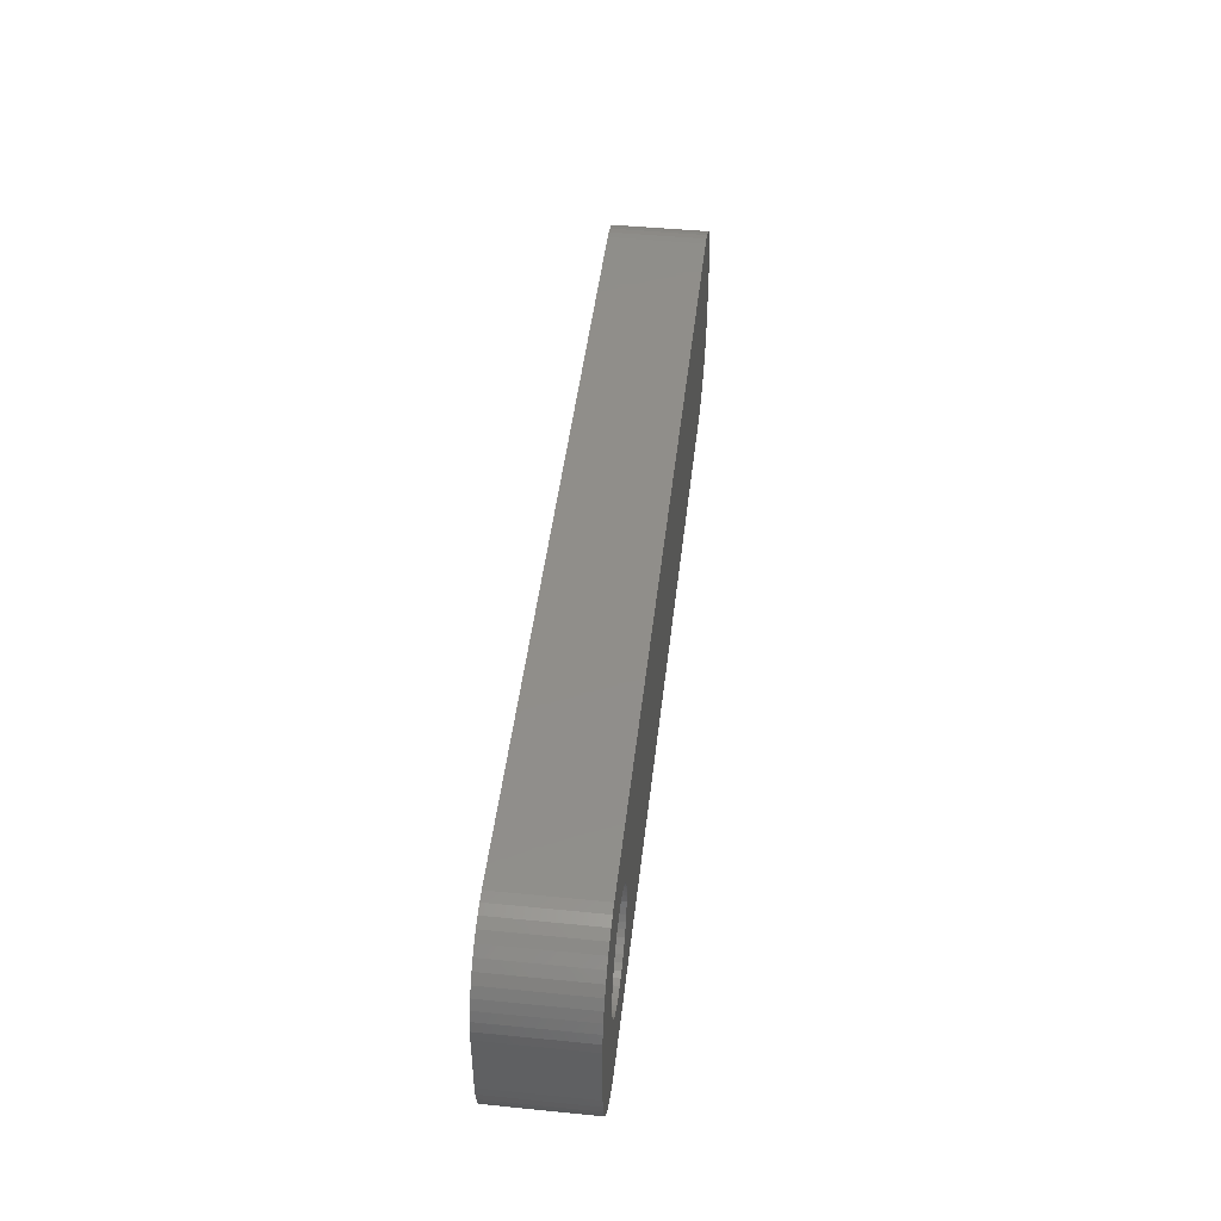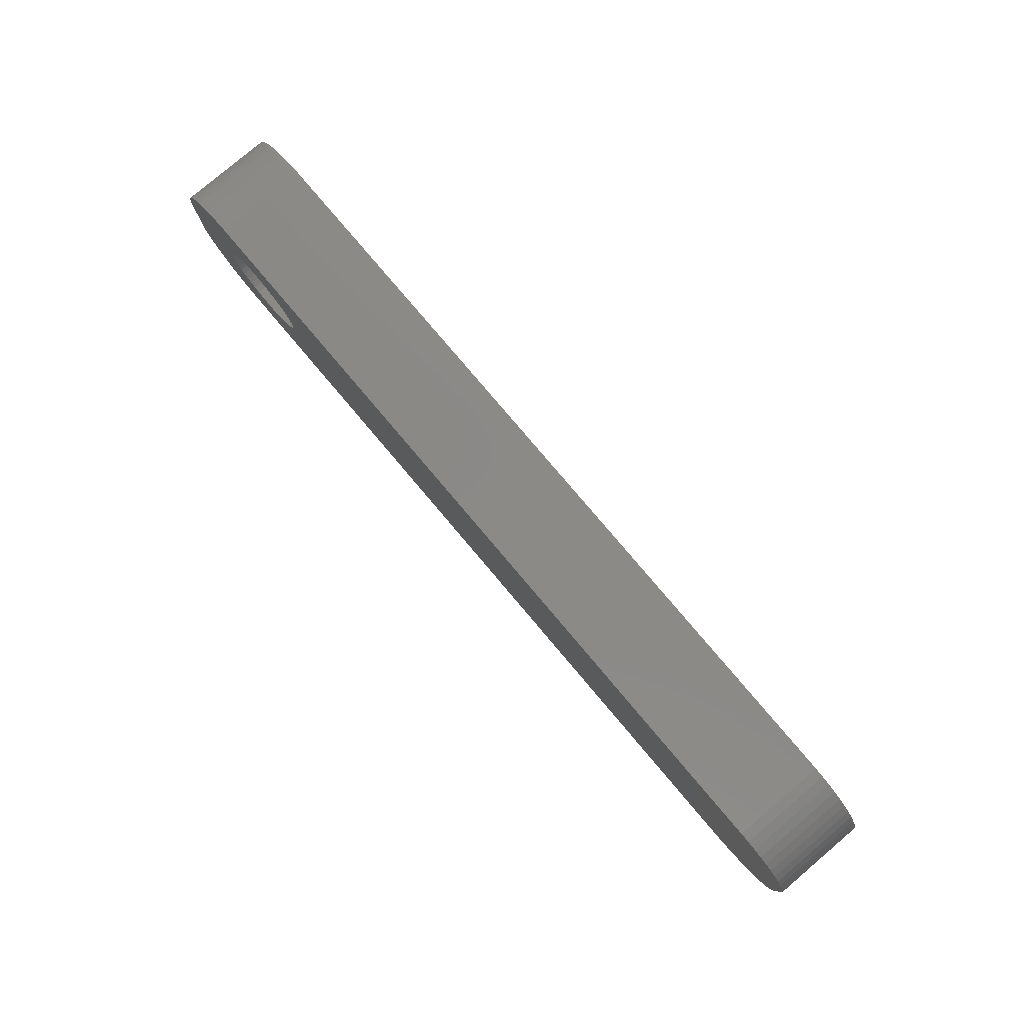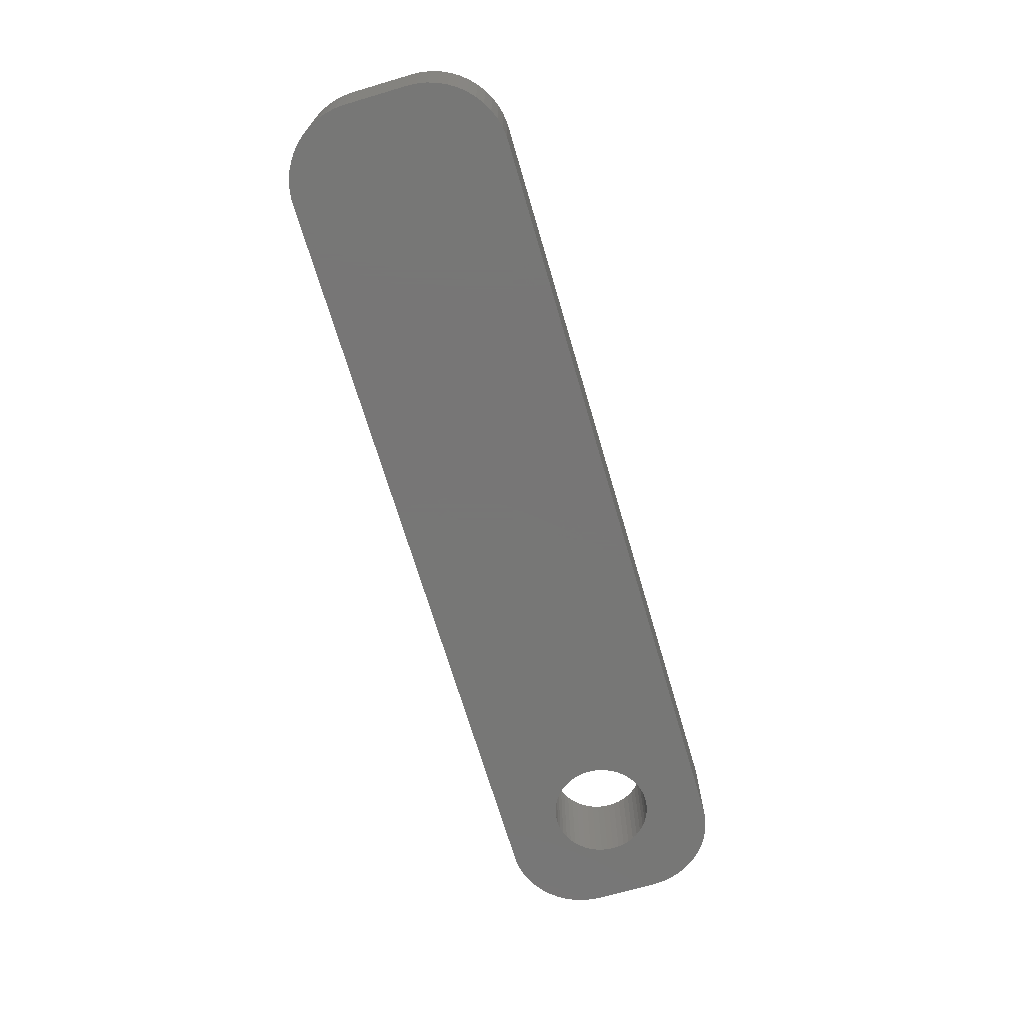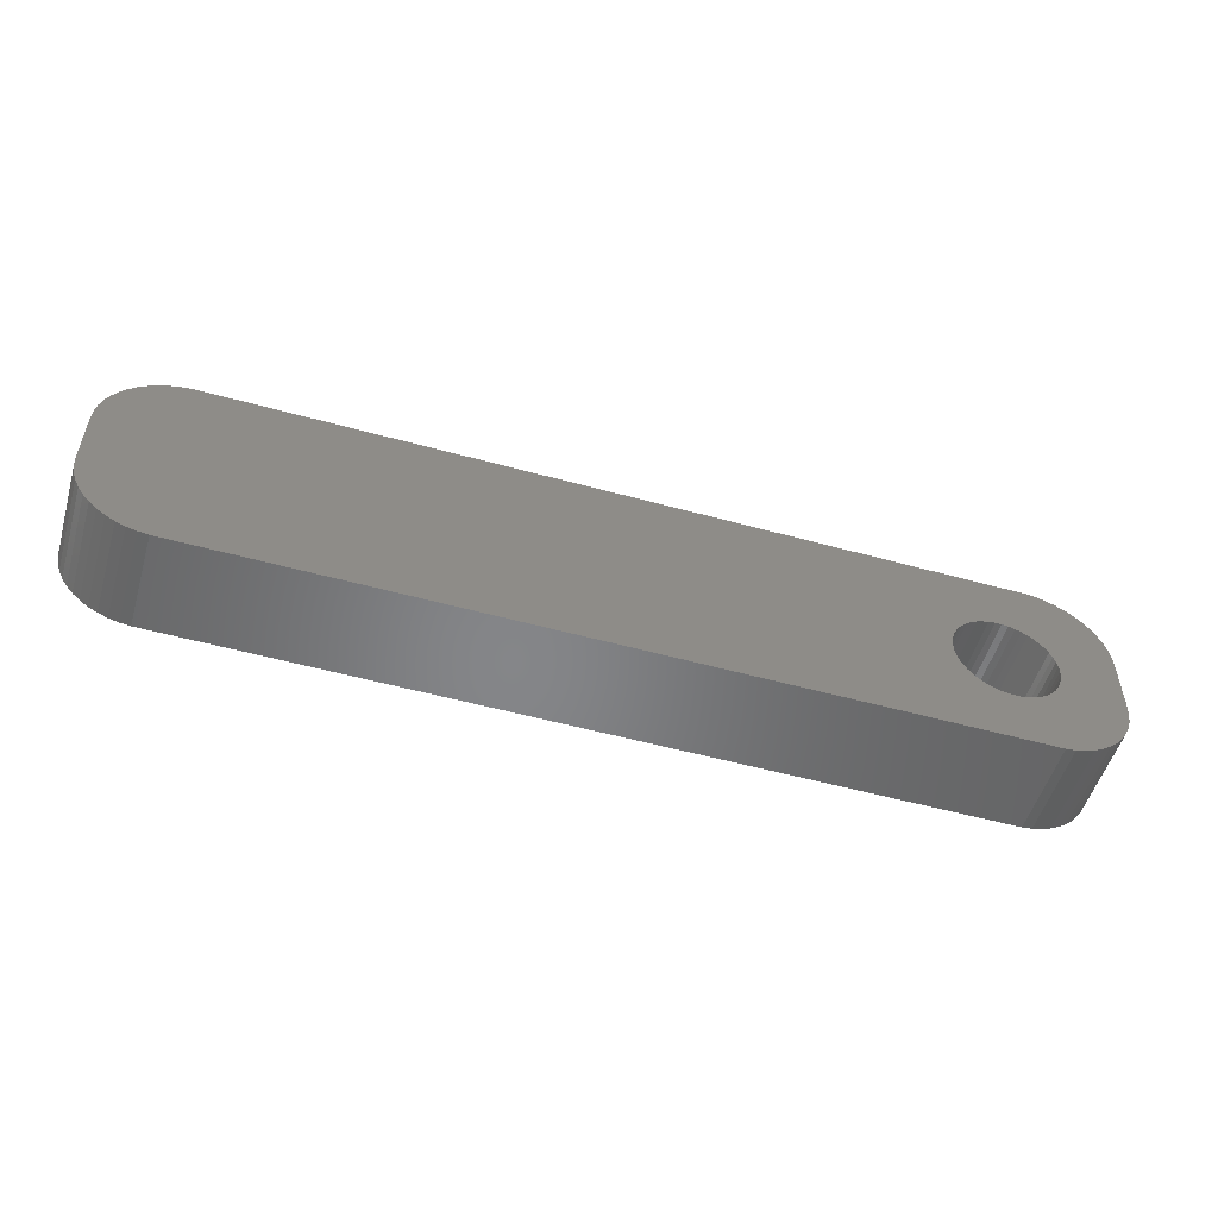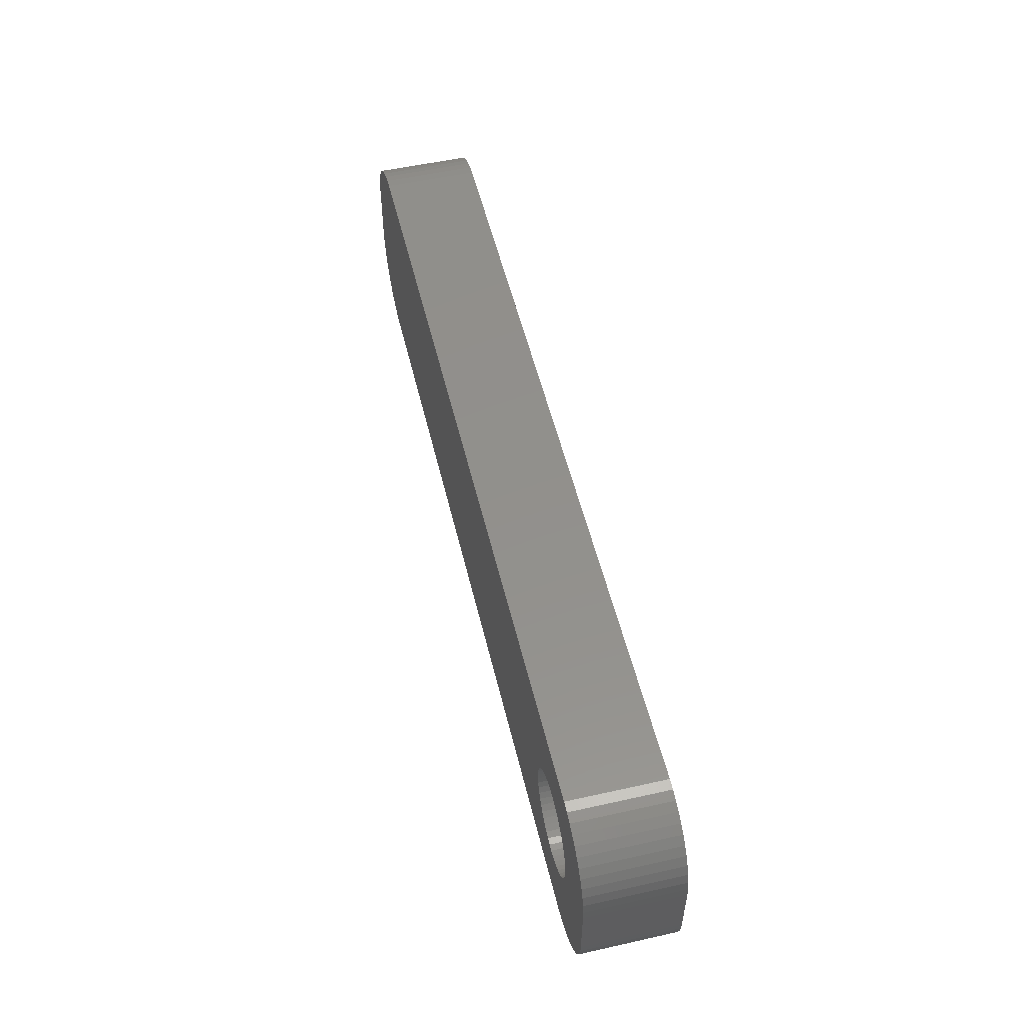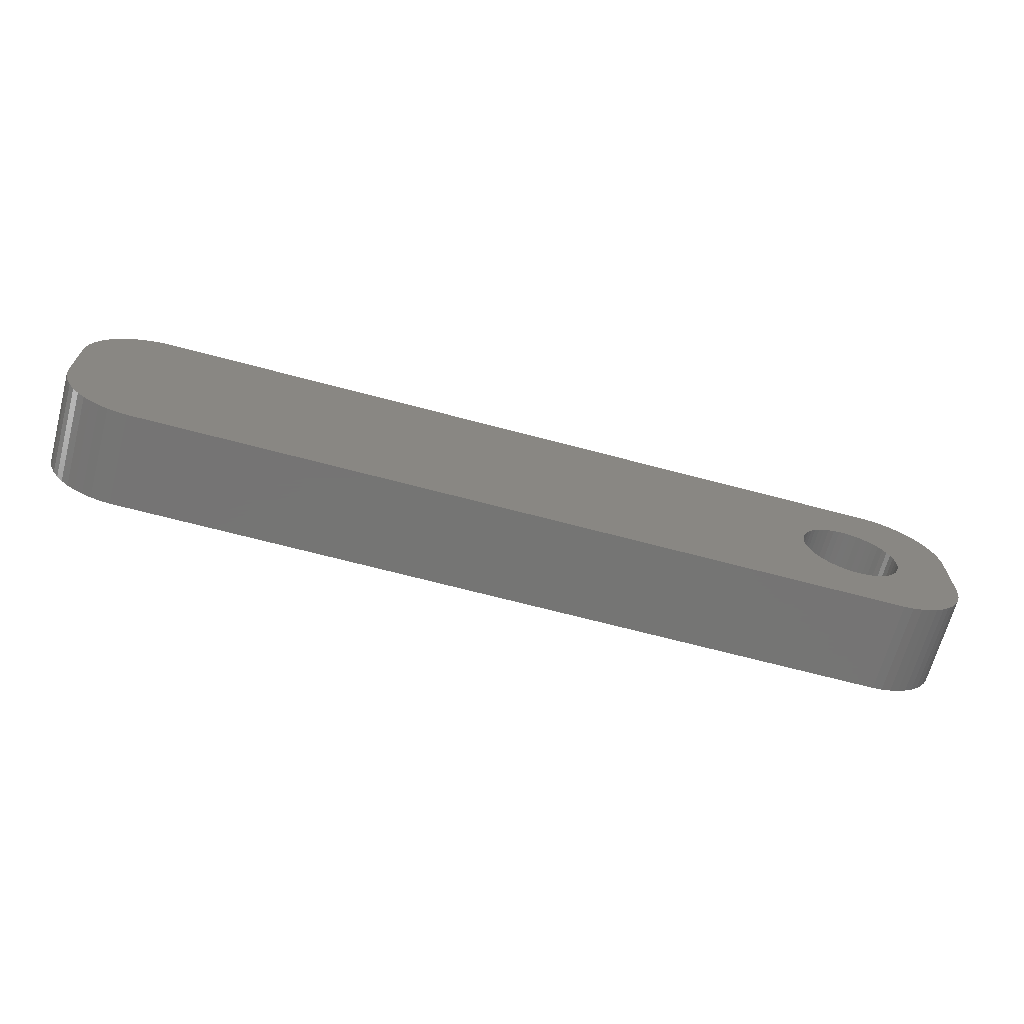
<metadata>
{"format":"stl","ext":"stl","renderer":"f3d","projection":"perspective","resolution":1024,"background":"white","views":[{"elev":45.8,"azim":-83.5,"up":"+Y"},{"elev":79.8,"azim":49.7,"up":"+Y"},{"elev":-69.2,"azim":106.4,"up":"+Z"},{"elev":-52.9,"azim":163.5,"up":"+Y"},{"elev":53.4,"azim":-103.4,"up":"+Y"},{"elev":-67.0,"azim":165.0,"up":"+Y"}]}
</metadata>
<code>
# stl→obj: 204 verts, 408 faces
v -19.48 1.196 0
v -19.65 1.566 6
v -19.65 1.566 0
v -19.48 1.196 6
v -19.87 1.91 6
v -19.87 1.91 0
v -21.89 3.192 0
v -21.5 3.091 6
v -21.89 3.192 6
v -21.5 3.091 0
v -21.12 2.941 6
v -21.12 2.941 0
v -23.88 2.941 0
v -23.5 3.091 6
v -23.88 2.941 6
v -23.5 3.091 0
v -25.52 1.196 6
v -25.35 1.566 0
v -25.35 1.566 6
v -25.52 1.196 0
v -19.35 -0.8082 0
v -19.28 -0.4073 6
v -19.28 -0.4073 0
v -19.35 -0.8082 6
v -22.3 3.244 0
v -22.3 3.244 6
v -20.76 2.744 0
v -20.43 2.504 6
v -20.76 2.744 6
v -20.43 2.504 0
v -25.72 0.4073 6
v -25.65 0.8082 0
v -25.65 0.8082 6
v -25.72 0.4073 0
v -25.13 1.91 6
v -24.87 2.225 0
v -24.87 2.225 6
v -25.13 1.91 0
v -24.24 2.744 0
v -24.24 2.744 6
v -23.11 3.192 0
v -22.7 3.244 6
v -23.11 3.192 6
v -22.7 3.244 0
v -19.25 0 0
v -19.28 0.4073 6
v -19.28 0.4073 0
v -19.25 0 6
v -19.48 -1.196 0
v -19.48 -1.196 6
v -20.43 -2.504 0
v -20.76 -2.744 6
v -20.43 -2.504 6
v -20.76 -2.744 0
v -19.35 0.8082 6
v -19.35 0.8082 0
v -20.13 2.225 6
v -20.13 2.225 0
v -25.75 0 6
v -25.75 0 0
v 24.81 6.99 6
v 29.5 2 6
v 29.46 2.627 6
v 29.5 -2 6
v 29.34 3.243 6
v 24.81 -6.99 6
v 29.15 3.841 6
v 29.46 -2.627 6
v 28.88 4.409 6
v 29.34 -3.243 6
v 28.55 4.939 6
v 29.15 -3.841 6
v 28.14 5.423 6
v 28.88 -4.409 6
v 27.69 5.853 6
v 28.55 -4.939 6
v 27.18 6.222 6
v 28.14 -5.423 6
v 26.63 6.524 6
v 27.69 -5.853 6
v 26.05 6.755 6
v 27.18 -6.222 6
v 25.44 6.911 6
v 26.63 -6.524 6
v 26.05 -6.755 6
v 25.44 -6.911 6
v -24.81 6.99 6
v -25.44 6.911 6
v -26.05 6.755 6
v -26.63 6.524 6
v -24.57 2.504 6
v -27.18 6.222 6
v -27.69 5.853 6
v -28.14 5.423 6
v -28.55 4.939 6
v -19.65 -1.566 6
v -19.87 -1.91 6
v -20.13 -2.225 6
v -24.81 -6.99 6
v -21.12 -2.941 6
v -21.5 -3.091 6
v -21.89 -3.192 6
v -22.3 -3.244 6
v -22.7 -3.244 6
v -23.11 -3.192 6
v -23.5 -3.091 6
v -23.88 -2.941 6
v -25.44 -6.911 6
v -24.24 -2.744 6
v -26.63 -6.524 6
v -24.57 -2.504 6
v -27.69 -5.853 6
v -24.87 -2.225 6
v -28.55 -4.939 6
v -25.13 -1.91 6
v -29.15 -3.841 6
v -25.35 -1.566 6
v -29.46 -2.627 6
v -25.52 -1.196 6
v -29.5 -2 6
v -25.65 -0.8082 6
v -25.72 -0.4073 6
v -26.05 -6.755 6
v -28.88 4.409 6
v -29.15 3.841 6
v -29.5 2 6
v -29.34 3.243 6
v -29.46 2.627 6
v -27.18 -6.222 6
v -28.14 -5.423 6
v -28.88 -4.409 6
v -29.34 -3.243 6
v -24.57 2.504 0
v -19.87 -1.91 0
v -19.65 -1.566 0
v -22.3 -3.244 0
v -22.7 -3.244 0
v -25.65 -0.8082 0
v -25.52 -1.196 0
v -25.35 -1.566 0
v -21.89 -3.192 0
v 24.81 -6.99 0
v 29.5 -2 0
v 29.46 -2.627 0
v 29.5 2 0
v 29.34 -3.243 0
v 24.81 6.99 0
v 29.15 -3.841 0
v 29.46 2.627 0
v 28.88 -4.409 0
v 29.34 3.243 0
v 28.55 -4.939 0
v 29.15 3.841 0
v 28.14 -5.423 0
v 28.88 4.409 0
v 27.69 -5.853 0
v 28.55 4.939 0
v 27.18 -6.222 0
v 28.14 5.423 0
v 26.63 -6.524 0
v 27.69 5.853 0
v 26.05 -6.755 0
v 27.18 6.222 0
v 25.44 -6.911 0
v 26.63 6.524 0
v 26.05 6.755 0
v 25.44 6.911 0
v -20.13 -2.225 0
v -24.81 -6.99 0
v -21.12 -2.941 0
v -21.5 -3.091 0
v -23.11 -3.192 0
v -23.5 -3.091 0
v -23.88 -2.941 0
v -25.44 -6.911 0
v -24.24 -2.744 0
v -26.05 -6.755 0
v -26.63 -6.524 0
v -24.57 -2.504 0
v -27.18 -6.222 0
v -27.69 -5.853 0
v -24.87 -2.225 0
v -28.14 -5.423 0
v -28.55 -4.939 0
v -25.13 -1.91 0
v -24.81 6.99 0
v -25.44 6.911 0
v -26.63 6.524 0
v -27.69 5.853 0
v -28.55 4.939 0
v -29.15 3.841 0
v -29.46 2.627 0
v -29.5 2 0
v -26.05 6.755 0
v -28.88 -4.409 0
v -29.15 -3.841 0
v -29.5 -2 0
v -29.34 -3.243 0
v -29.46 -2.627 0
v -27.18 6.222 0
v -28.14 5.423 0
v -25.72 -0.4073 0
v -28.88 4.409 0
v -29.34 3.243 0
f 1 2 3
f 2 1 4
f 3 5 6
f 5 3 2
f 7 8 9
f 8 7 10
f 10 11 8
f 11 10 12
f 13 14 15
f 14 13 16
f 17 18 19
f 18 17 20
f 21 22 23
f 22 21 24
f 25 9 26
f 9 25 7
f 27 28 29
f 28 27 30
f 31 32 33
f 32 31 34
f 35 36 37
f 36 35 38
f 39 15 40
f 15 39 13
f 41 42 43
f 42 41 44
f 45 46 47
f 46 45 48
f 49 24 21
f 24 49 50
f 51 52 53
f 52 51 54
f 47 55 56
f 55 47 46
f 56 4 1
f 4 56 55
f 30 57 28
f 57 30 58
f 44 26 42
f 26 44 25
f 12 29 11
f 29 12 27
f 59 34 31
f 34 59 60
f 61 62 63
f 62 61 64
f 61 63 65
f 66 64 61
f 61 65 67
f 64 66 68
f 61 67 69
f 68 66 70
f 61 69 71
f 70 66 72
f 61 71 73
f 72 66 74
f 61 73 75
f 74 66 76
f 61 75 77
f 76 66 78
f 61 77 79
f 78 66 80
f 61 79 81
f 80 66 82
f 61 81 83
f 82 66 84
f 84 66 85
f 85 66 86
f 61 48 66
f 61 46 48
f 61 55 46
f 61 4 55
f 61 2 4
f 61 5 2
f 61 57 5
f 61 28 57
f 87 28 61
f 28 87 29
f 29 87 11
f 11 87 8
f 8 87 9
f 9 87 26
f 26 87 42
f 87 43 42
f 87 14 43
f 87 15 14
f 88 15 87
f 15 88 40
f 89 40 88
f 90 40 89
f 40 90 91
f 92 91 90
f 93 91 92
f 91 93 37
f 94 37 93
f 95 37 94
f 37 95 35
f 22 66 48
f 24 66 22
f 50 66 24
f 96 66 50
f 97 66 96
f 98 66 97
f 53 66 98
f 99 53 52
f 99 52 100
f 99 100 101
f 99 101 102
f 99 102 103
f 99 103 104
f 53 99 66
f 105 99 104
f 106 99 105
f 107 99 106
f 108 107 109
f 110 109 111
f 112 111 113
f 114 113 115
f 116 115 117
f 107 108 99
f 118 117 119
f 120 119 121
f 120 121 122
f 120 122 59
f 109 123 108
f 124 35 95
f 125 35 124
f 120 59 126
f 35 125 19
f 119 120 118
f 127 19 125
f 109 110 123
f 128 19 127
f 111 129 110
f 19 128 17
f 111 112 129
f 126 17 128
f 113 130 112
f 17 126 33
f 113 114 130
f 33 126 31
f 115 131 114
f 31 126 59
f 115 116 131
f 117 132 116
f 117 118 132
f 33 20 17
f 20 33 32
f 19 38 35
f 38 19 18
f 16 43 14
f 43 16 41
f 133 40 91
f 40 133 39
f 36 91 37
f 91 36 133
f 134 96 135
f 96 134 97
f 136 104 103
f 104 136 137
f 119 138 121
f 138 119 139
f 117 139 119
f 139 117 140
f 141 103 102
f 103 141 136
f 6 57 58
f 57 6 5
f 23 48 45
f 48 23 22
f 142 143 144
f 143 142 145
f 142 144 146
f 147 145 142
f 142 146 148
f 145 147 149
f 142 148 150
f 149 147 151
f 142 150 152
f 151 147 153
f 142 152 154
f 153 147 155
f 142 154 156
f 155 147 157
f 142 156 158
f 157 147 159
f 142 158 160
f 159 147 161
f 142 160 162
f 161 147 163
f 142 162 164
f 163 147 165
f 165 147 166
f 166 147 167
f 142 45 147
f 142 23 45
f 142 21 23
f 142 49 21
f 142 135 49
f 142 134 135
f 142 168 134
f 142 51 168
f 169 51 142
f 51 169 54
f 54 169 170
f 170 169 171
f 171 169 141
f 141 169 136
f 136 169 137
f 169 172 137
f 169 173 172
f 169 174 173
f 175 174 169
f 174 175 176
f 177 176 175
f 178 176 177
f 176 178 179
f 180 179 178
f 181 179 180
f 179 181 182
f 183 182 181
f 184 182 183
f 182 184 185
f 47 147 45
f 56 147 47
f 1 147 56
f 3 147 1
f 6 147 3
f 58 147 6
f 30 147 58
f 186 30 27
f 186 27 12
f 186 12 10
f 186 10 7
f 186 7 25
f 186 25 44
f 30 186 147
f 41 186 44
f 16 186 41
f 13 186 16
f 187 13 39
f 188 39 133
f 189 133 36
f 190 36 38
f 191 38 18
f 13 187 186
f 192 18 20
f 193 20 32
f 193 32 34
f 193 34 60
f 39 194 187
f 195 185 184
f 196 185 195
f 193 60 197
f 185 196 140
f 20 193 192
f 198 140 196
f 39 188 194
f 199 140 198
f 133 200 188
f 140 199 139
f 133 189 200
f 197 139 199
f 36 201 189
f 139 197 138
f 36 190 201
f 138 197 202
f 38 203 190
f 202 197 60
f 38 191 203
f 18 204 191
f 18 192 204
f 171 102 101
f 102 171 141
f 54 100 52
f 100 54 170
f 170 101 100
f 101 170 171
f 168 53 98
f 53 168 51
f 135 50 49
f 50 135 96
f 176 111 109
f 111 176 179
f 172 106 105
f 106 172 173
f 137 105 104
f 105 137 172
f 113 185 115
f 185 113 182
f 179 113 111
f 113 179 182
f 121 202 122
f 202 121 138
f 122 60 59
f 60 122 202
f 168 97 134
f 97 168 98
f 174 109 107
f 109 174 176
f 115 140 117
f 140 115 185
f 173 107 106
f 107 173 174
f 197 126 193
f 126 197 120
f 199 120 197
f 120 199 118
f 193 128 192
f 128 193 126
f 175 99 108
f 99 175 169
f 169 66 99
f 66 169 142
f 147 87 61
f 87 147 186
f 74 148 72
f 148 74 150
f 186 88 87
f 88 186 187
f 180 110 129
f 110 180 178
f 178 123 110
f 123 178 177
f 183 112 130
f 112 183 181
f 64 145 62
f 145 64 143
f 72 146 70
f 146 72 148
f 67 155 69
f 155 67 153
f 65 153 67
f 153 65 151
f 159 75 73
f 75 159 161
f 165 81 79
f 81 165 166
f 166 83 81
f 83 166 167
f 167 61 83
f 61 167 147
f 189 94 93
f 94 189 201
f 196 132 198
f 132 196 116
f 183 114 184
f 114 183 130
f 195 116 196
f 116 195 131
f 177 108 123
f 108 177 175
f 181 129 112
f 129 181 180
f 68 143 64
f 143 68 144
f 76 150 74
f 150 76 152
f 158 80 82
f 80 158 156
f 78 152 76
f 152 78 154
f 162 84 85
f 84 162 160
f 142 86 66
f 86 142 164
f 71 159 73
f 159 71 157
f 69 157 71
f 157 69 155
f 161 77 75
f 77 161 163
f 163 79 77
f 79 163 165
f 204 125 191
f 125 204 127
f 194 90 89
f 90 194 188
f 188 92 90
f 92 188 200
f 198 118 199
f 118 198 132
f 184 131 195
f 131 184 114
f 70 144 68
f 144 70 146
f 156 78 80
f 78 156 154
f 160 82 84
f 82 160 158
f 164 85 86
f 85 164 162
f 192 127 204
f 127 192 128
f 190 94 201
f 94 190 95
f 203 95 190
f 95 203 124
f 191 124 203
f 124 191 125
f 187 89 88
f 89 187 194
f 200 93 92
f 93 200 189
f 63 151 65
f 151 63 149
f 62 149 63
f 149 62 145

</code>
